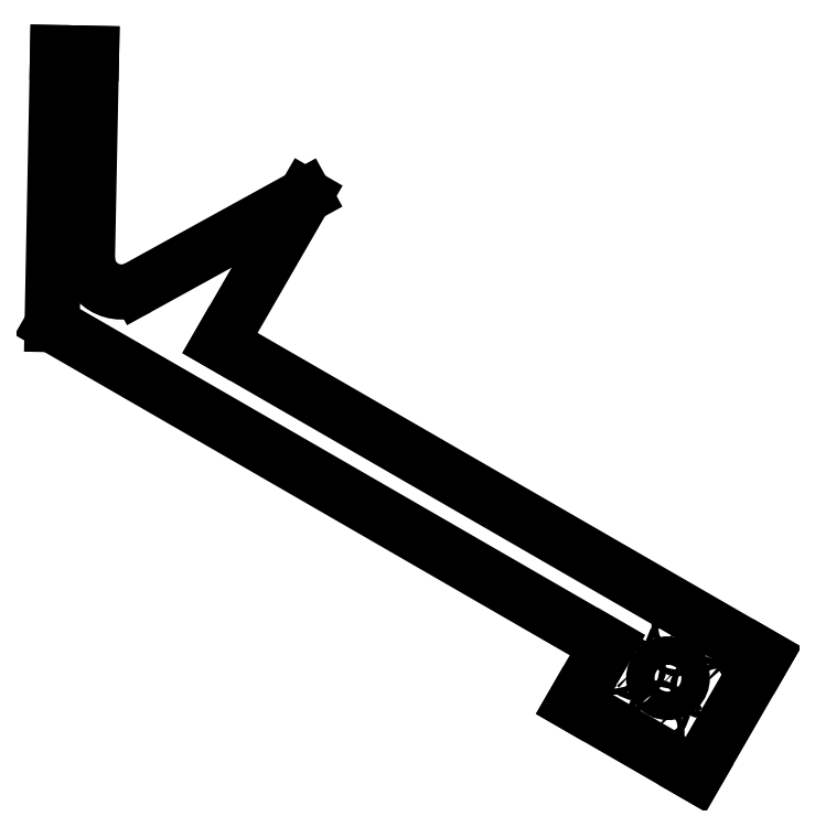
<metadata>
{"format":"dxf","ext":"dxf","renderer":"ezdxf+matplotlib","layout":"modelspace","background":"white","min_lineweight":24,"dpi":150}
</metadata>
<code>
0
SECTION
2
ENTITIES
0
LINE
8
Shape2DView005
10
143.2
20
-181.3
30
0
11
163.1
21
-146.7
31
0
0
LINE
8
Shape2DView005
10
143.2
20
-181.3
30
0
11
107.2
21
-160.5
31
0
0
LINE
8
Shape2DView005
10
3.269
20
-54.43
30
0
11
163.1
21
-146.7
31
0
0
LINE
8
Shape2DView005
10
117.2
20
-143.3
30
0
11
107.2
21
-160.5
31
0
0
LINE
8
Shape2DView005
10
28.27
20
-11.12
30
0
11
3.269
21
-54.43
31
0
0
LINE
8
Shape2DView005
10
-46.07
20
-49.03
30
0
11
117.2
21
-143.3
31
0
0
LINE
8
Shape2DView005
10
-20.85
20
-38.19
30
0
11
28.27
21
-11.12
31
0
0
LINE
8
Shape2DView005
10
-46.07
20
-49.03
30
0
11
-44.48
21
30.95
31
0
0
ELLIPSE
8
Shape2DView005
10
-25.68
20
-29.44
30
0
11
-7.071
21
-7.071
31
0
40
1
41
-0.8053
42
-4.994
0
LINE
8
Shape2DView005
10
-44.48
20
30.95
30
0
11
-34.48
21
30.75
31
0
0
LINE
8
Shape2DView005
10
-34.48
20
30.75
30
0
11
-35.68
21
-29.24
31
0
0
ELLIPSE
8
Shape2DView005
10
119.6
20
-148.8
30
0
11
-0.6364
21
-0.6364
31
0
40
1
41
0
42
6.283
0
ELLIPSE
8
Shape2DView005
10
125.3
20
-150.4
30
0
11
-0.6364
21
-0.6364
31
0
40
1
41
0
42
6.283
0
ELLIPSE
8
Shape2DView005
10
135
20
-153
30
0
11
-2.97
21
-2.97
31
0
40
1
41
0
42
6.283
0
ELLIPSE
8
Shape2DView005
10
139.1
20
-137.5
30
0
11
-0.6364
21
-0.6364
31
0
40
1
41
0
42
6.283
0
ELLIPSE
8
Shape2DView005
10
137.6
20
-143.3
30
0
11
-0.6364
21
-0.6364
31
0
40
1
41
0
42
6.283
0
ELLIPSE
8
Shape2DView005
10
132.4
20
-162.7
30
0
11
-0.6364
21
-0.6364
31
0
40
1
41
0
42
6.283
0
ELLIPSE
8
Shape2DView005
10
130.9
20
-168.5
30
0
11
-0.6364
21
-0.6364
31
0
40
1
41
0
42
6.283
0
ELLIPSE
8
Shape2DView005
10
144.7
20
-155.6
30
0
11
-0.6364
21
-0.6364
31
0
40
1
41
0
42
6.283
0
ELLIPSE
8
Shape2DView005
10
150.5
20
-157.1
30
0
11
-0.6364
21
-0.6364
31
0
40
1
41
0
42
6.283
0
ENDSEC
0
EOF

</code>
